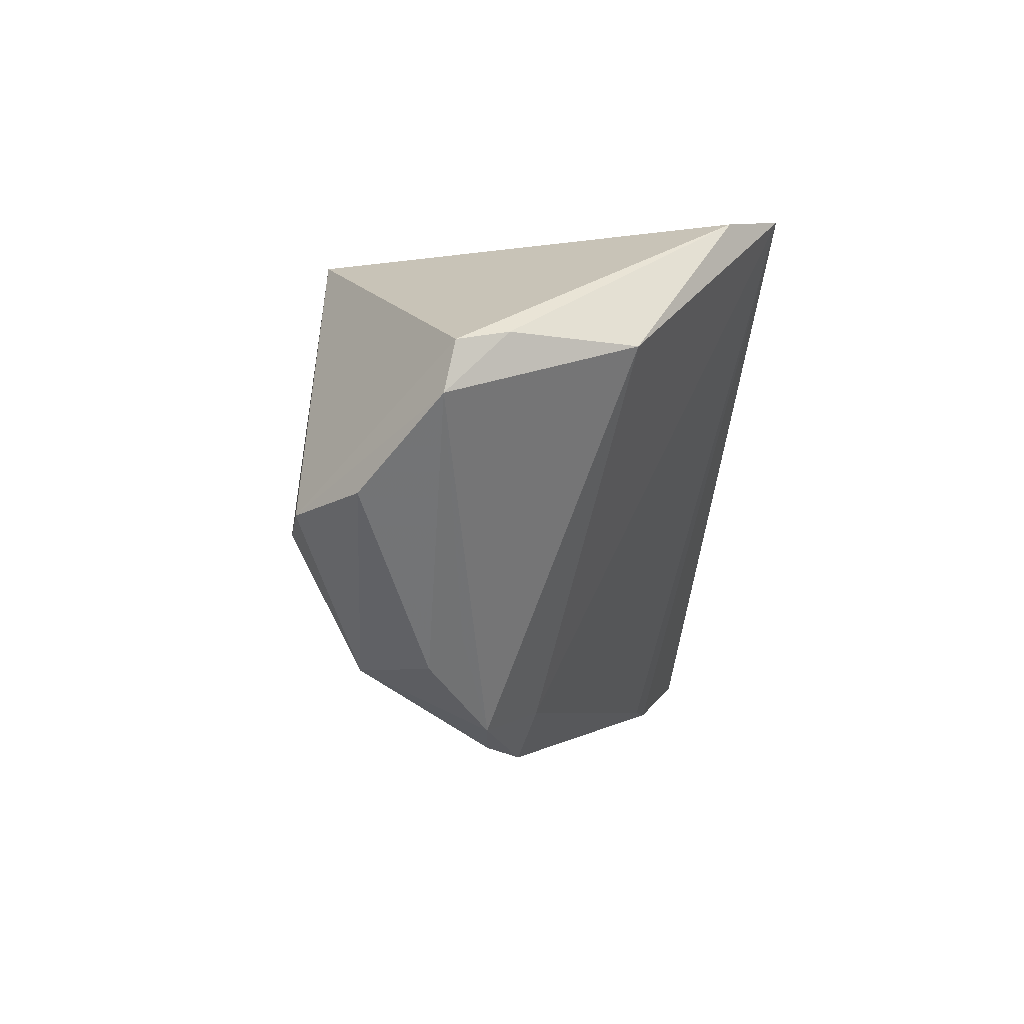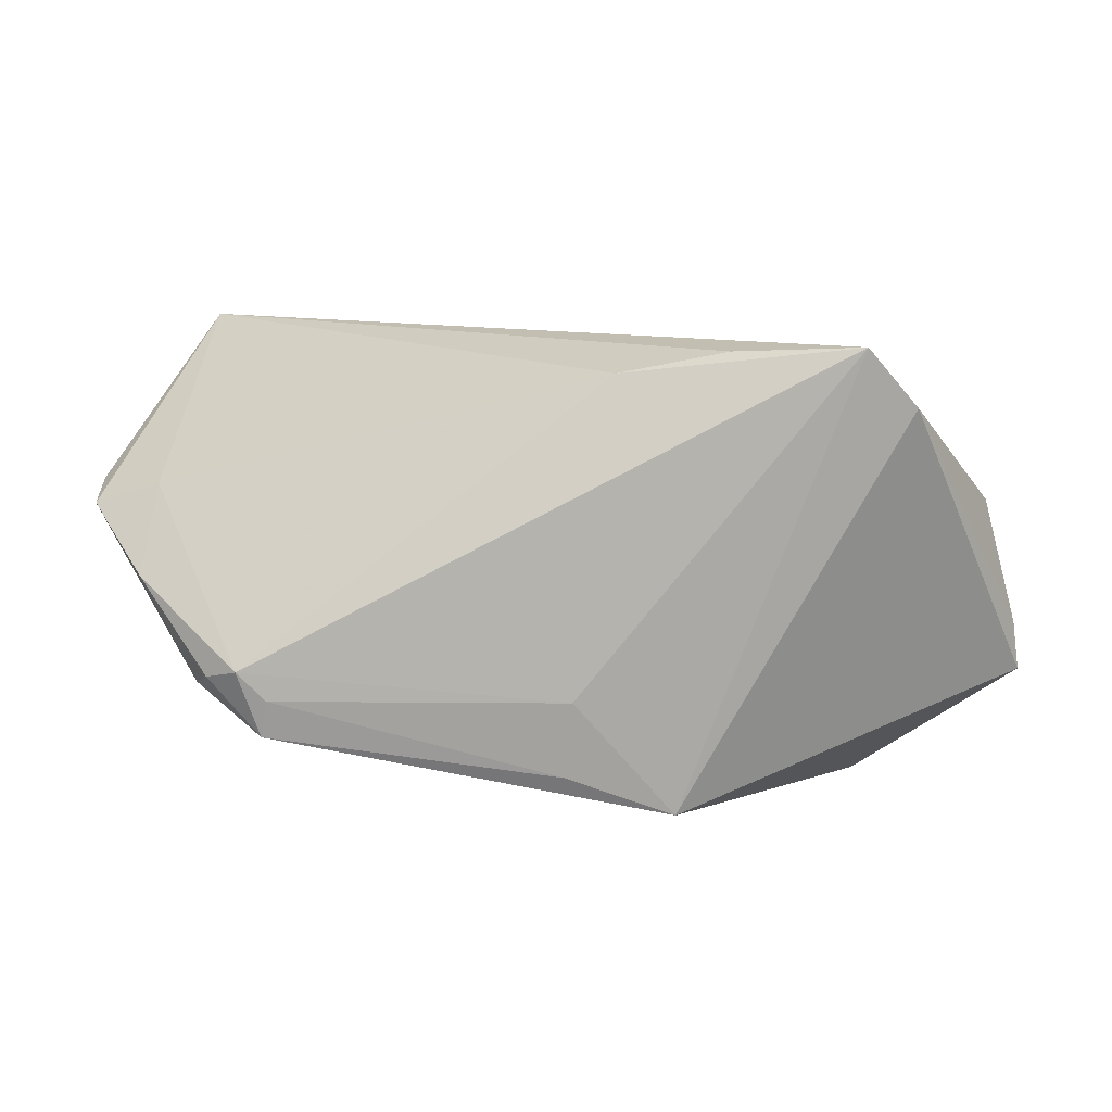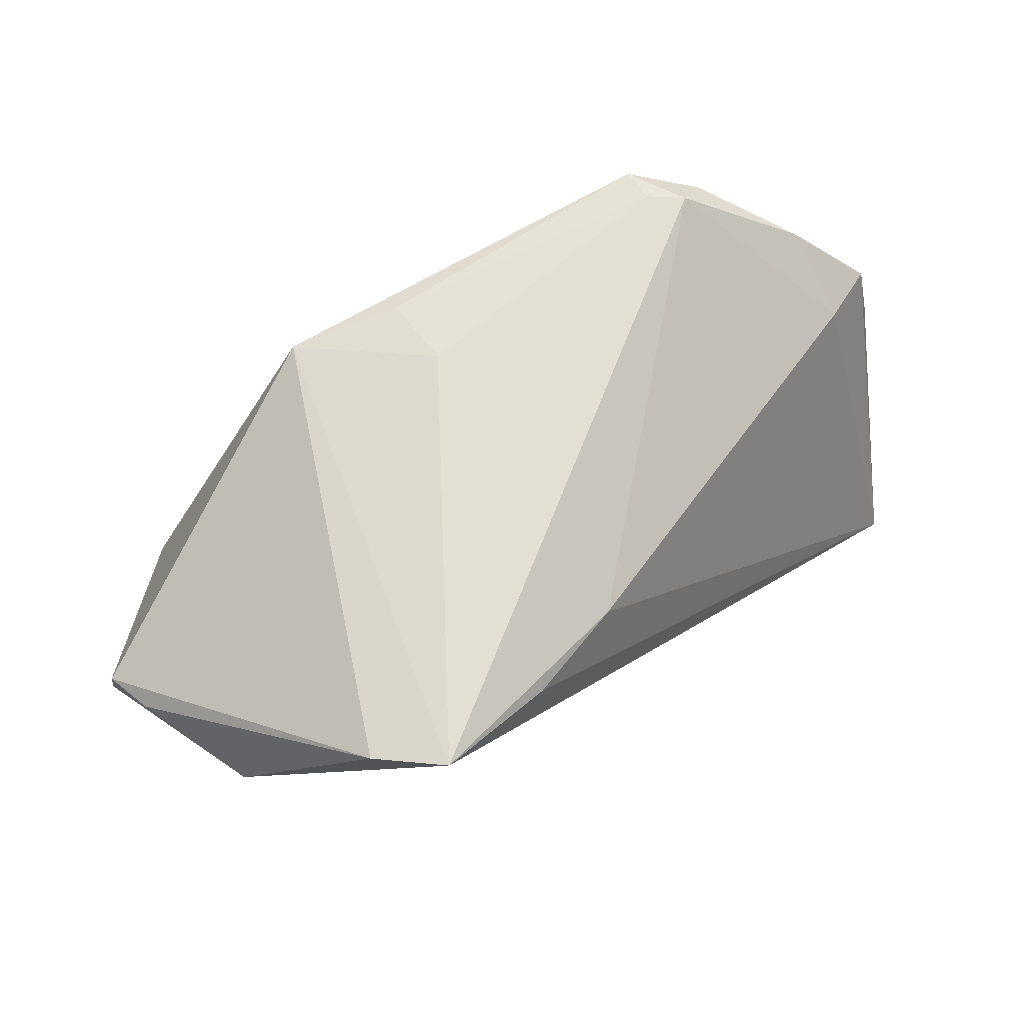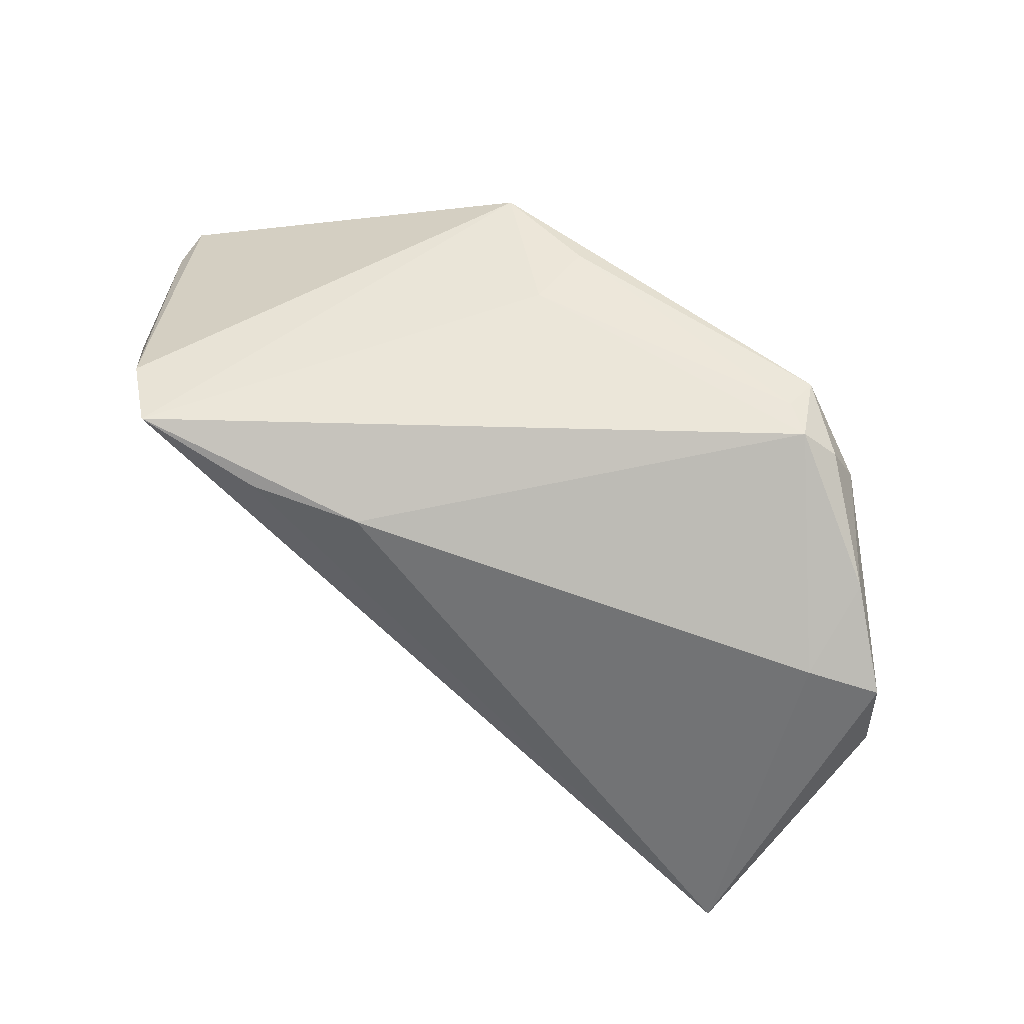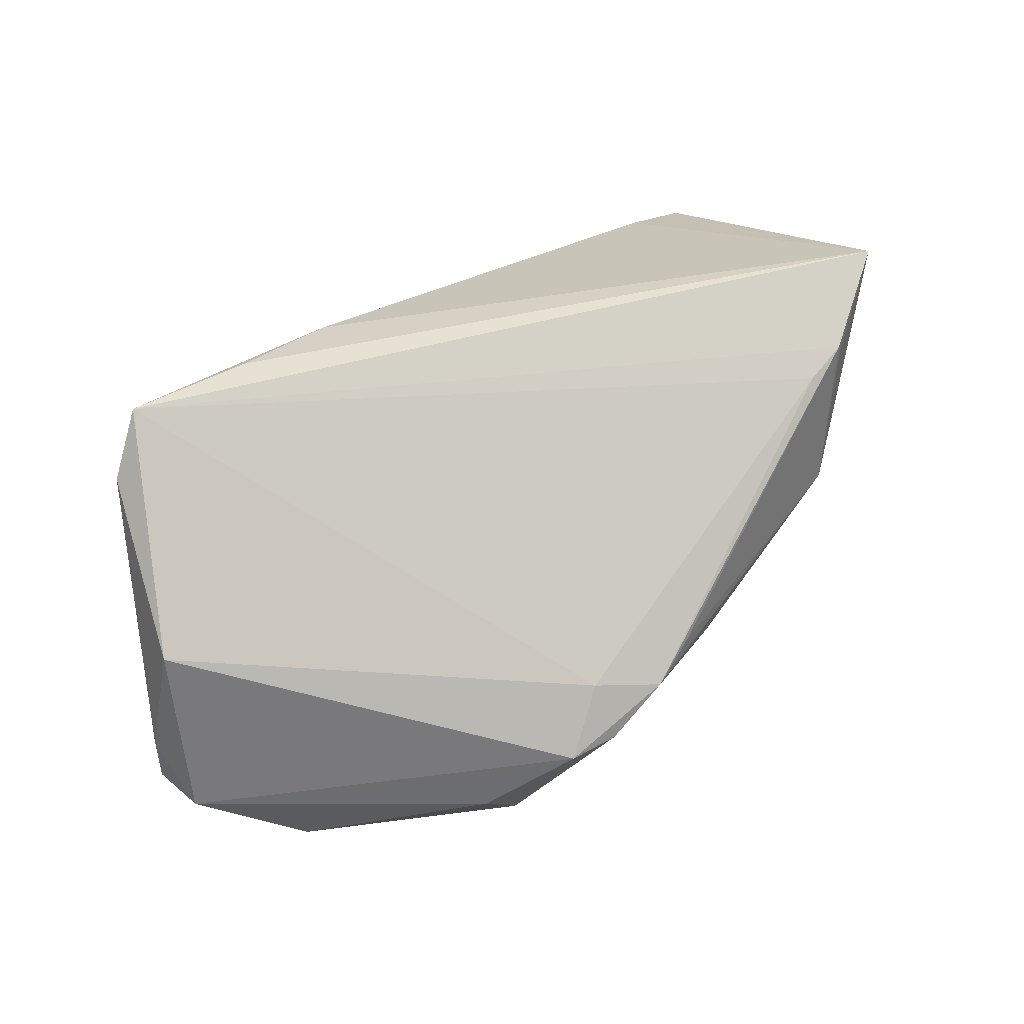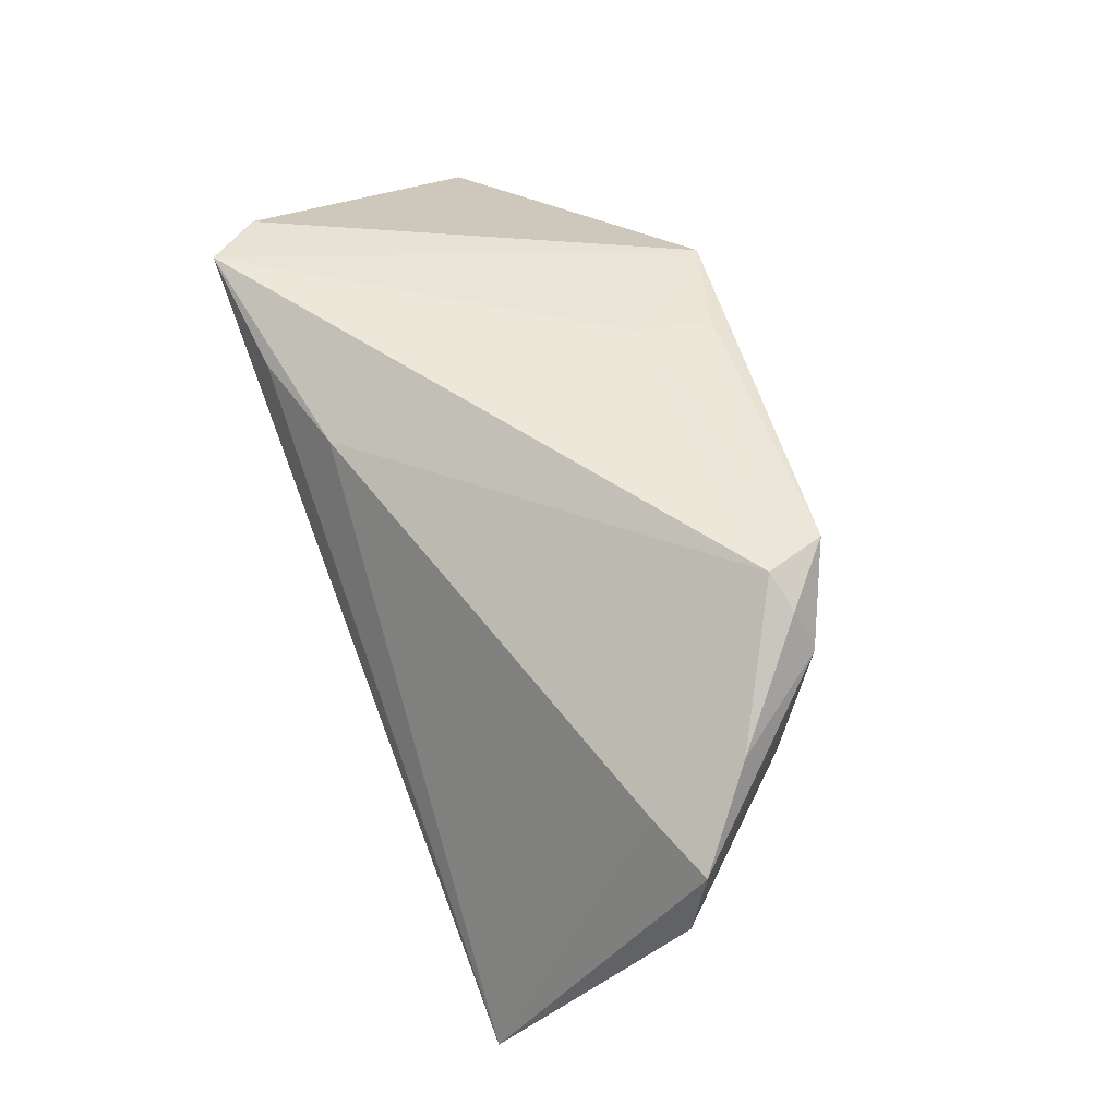
<metadata>
{"format":"obj","ext":"obj","renderer":"f3d","projection":"perspective","resolution":1024,"background":"white","views":[{"elev":-4.5,"azim":-95.1,"up":"+Y"},{"elev":10.0,"azim":-179.2,"up":"+Z"},{"elev":67.1,"azim":-41.1,"up":"+Y"},{"elev":56.1,"azim":29.2,"up":"+Y"},{"elev":50.8,"azim":-51.9,"up":"+Z"},{"elev":50.0,"azim":65.1,"up":"+Y"}]}
</metadata>
<code>
v -0.05935 0.01655 -0.00555
v 0.05104 0.0153 0.01212
v 0.05977 0.01308 0.009247
v -0.02875 -0.02311 -0.02236
v -0.03736 0.03515 0.03127
v 0.03567 0.03423 -0.01664
v 0.03851 0.03515 -0.008303
v -0.01147 -0.03515 -0.0001533
v 0.04365 0.006675 -0.00896
v 0.04266 0.03191 -0.009555
v -0.05033 -0.001828 -0.02317
v 0.03076 -0.02991 0.02288
v -0.0604 0.009076 -0.01336
v 0.03662 -0.03057 0.02296
v -0.0414 -0.003929 -0.03069
v -0.007618 0.0279 0.02749
v -0.01526 0.03239 -0.02692
v 0.04595 -0.001372 -0.002939
v 0.03485 0.0351 -0.0119
v 0.04485 0.02633 -0.01149
v -0.03428 -0.005903 -0.03127
v -0.03653 -0.0192 -0.009546
v -0.01825 -0.02888 0.001677
v -0.02152 0.0298 0.03035
v -0.06031 0.01543 -0.01196
v 0.03002 -0.03385 0.005283
v 0.0001704 -0.03478 -0.0002863
v -0.001524 0.03389 -0.02176
v -0.005106 -0.03472 0.002412
v 0.0604 0.00457 0.01124
v -0.00252 0.03515 -0.01199
v 0.05244 0.02226 0.001217
v -0.01972 -0.03353 -0.005047
v -0.04373 0.03338 0.02388
v 0.03766 -0.03034 0.002566
v -0.02574 -0.03102 -0.005588
v 0.03653 -0.03035 0.02484
v 0.04951 -0.02619 0.03127
v -0.05538 0.01568 0.01031
v 0.04015 0.01328 -0.01131
v -0.03501 -0.02288 -0.01375
f 17 6 21
f 21 35 4
f 41 11 4
f 13 11 41
f 38 35 30
f 9 35 21
f 34 17 25
f 5 17 34
f 34 39 5
f 7 2 32
f 31 17 5
f 5 7 31
f 21 4 15
f 15 4 11
f 15 17 21
f 25 17 15
f 15 13 25
f 11 13 15
f 22 13 41
f 35 38 26
f 26 4 35
f 21 6 40
f 40 9 21
f 6 9 40
f 35 9 18
f 30 35 18
f 18 9 30
f 1 34 25
f 39 34 1
f 25 13 1
f 13 39 1
f 38 2 16
f 16 7 5
f 16 2 7
f 6 7 10
f 7 32 10
f 3 32 2
f 3 38 30
f 3 2 38
f 6 17 28
f 17 31 28
f 19 7 6
f 19 31 7
f 6 28 19
f 19 28 31
f 41 4 36
f 4 33 36
f 36 22 41
f 36 33 8
f 36 39 13
f 13 22 36
f 37 38 5
f 27 33 4
f 4 26 27
f 8 33 27
f 27 26 8
f 5 38 24
f 24 16 5
f 38 16 24
f 20 10 32
f 32 3 20
f 20 9 6
f 6 10 20
f 30 9 20
f 20 3 30
f 23 36 8
f 39 36 23
f 5 39 23
f 8 26 29
f 29 37 8
f 26 37 29
f 14 26 38
f 38 37 14
f 14 37 26
f 12 37 5
f 5 23 12
f 8 37 12
f 12 23 8

</code>
